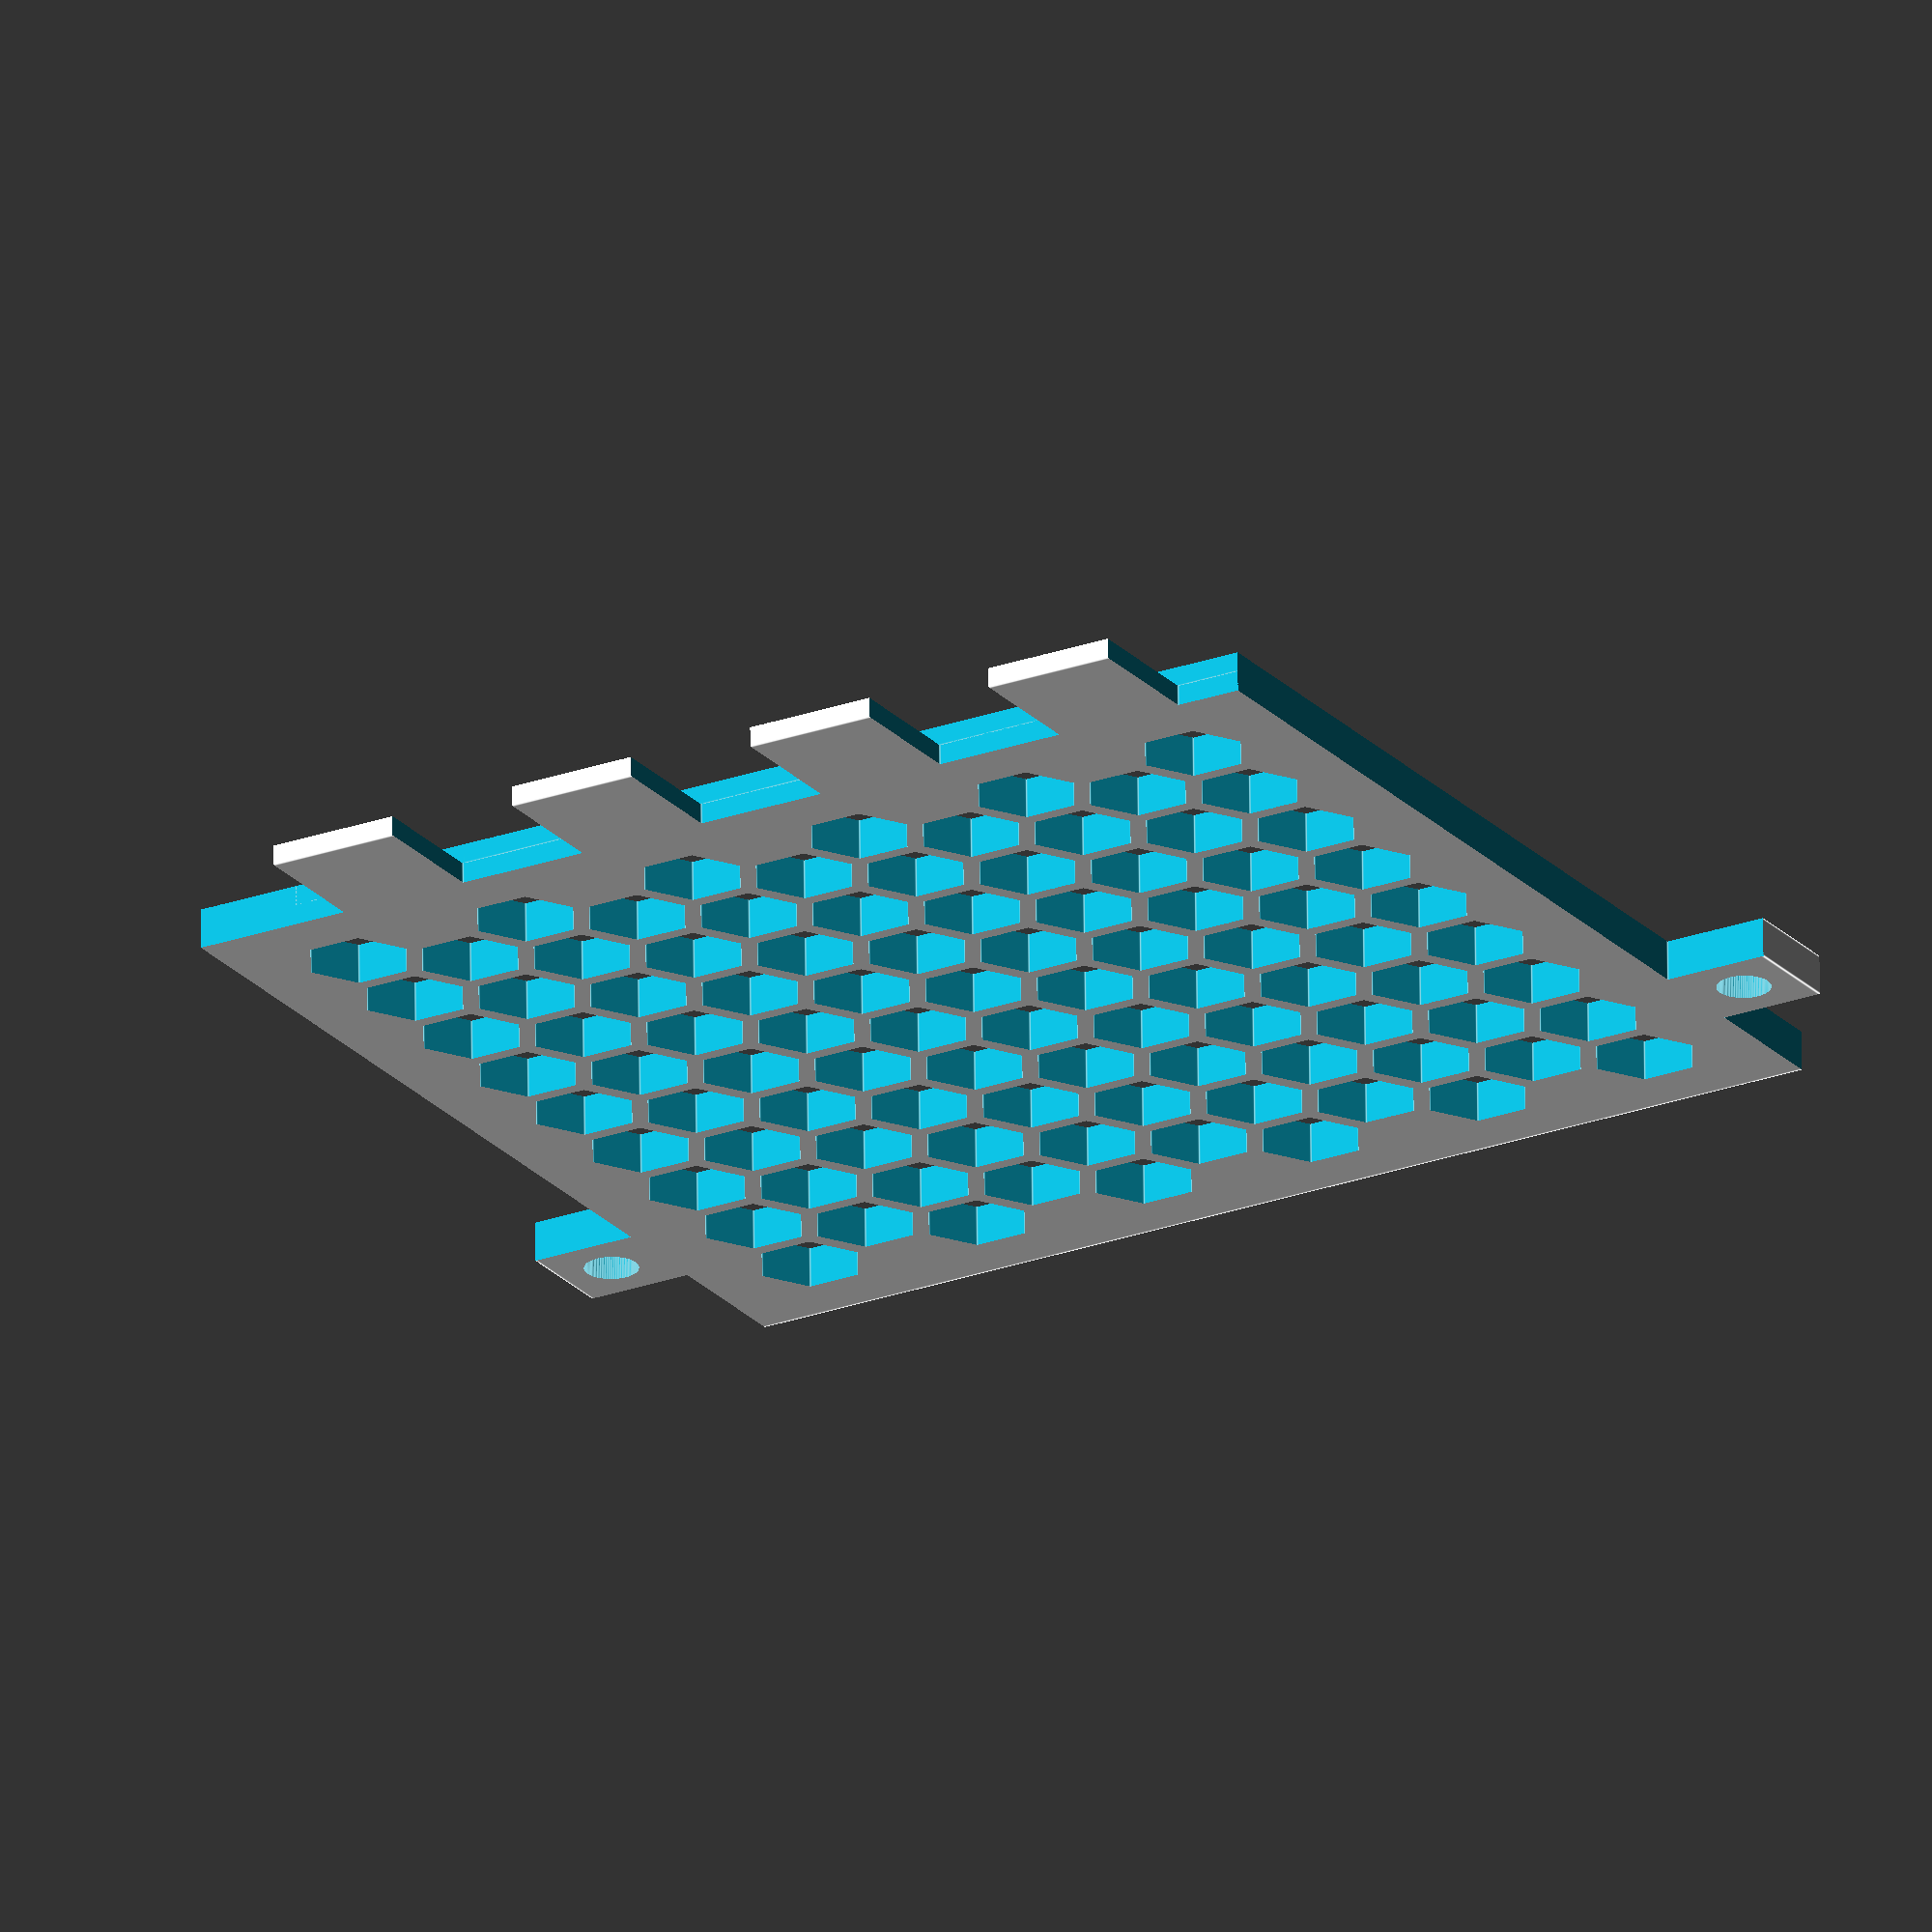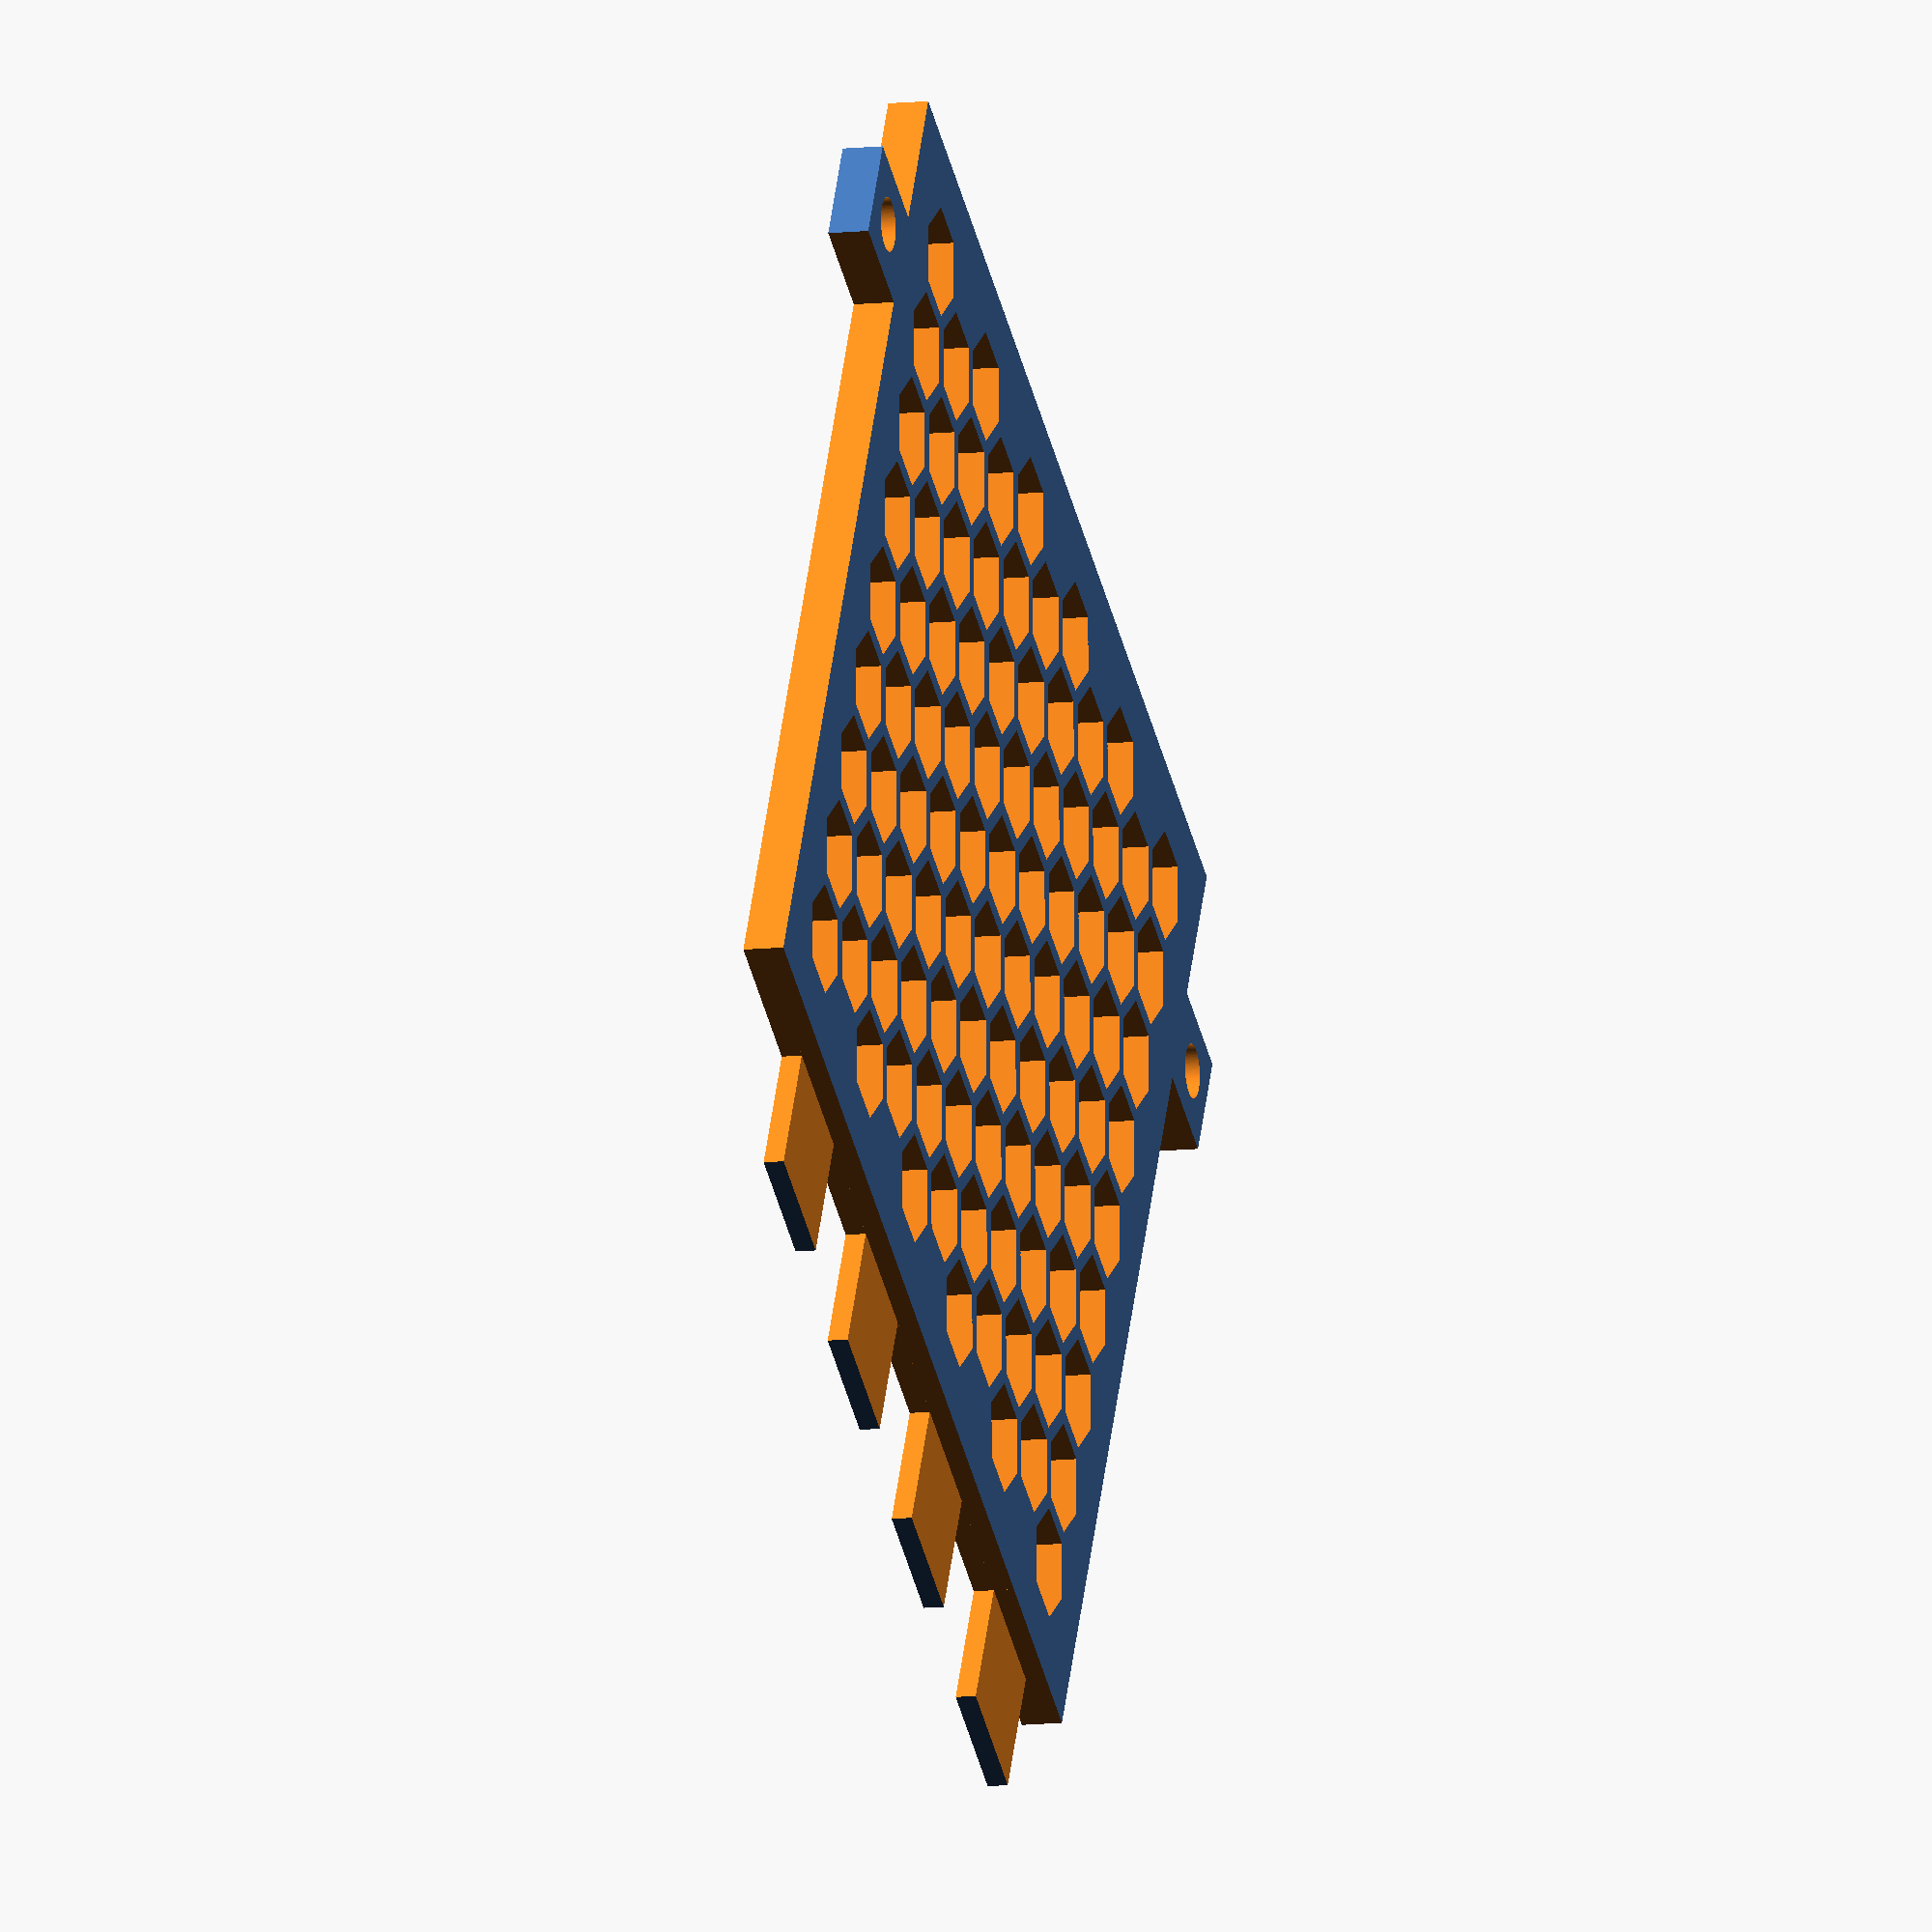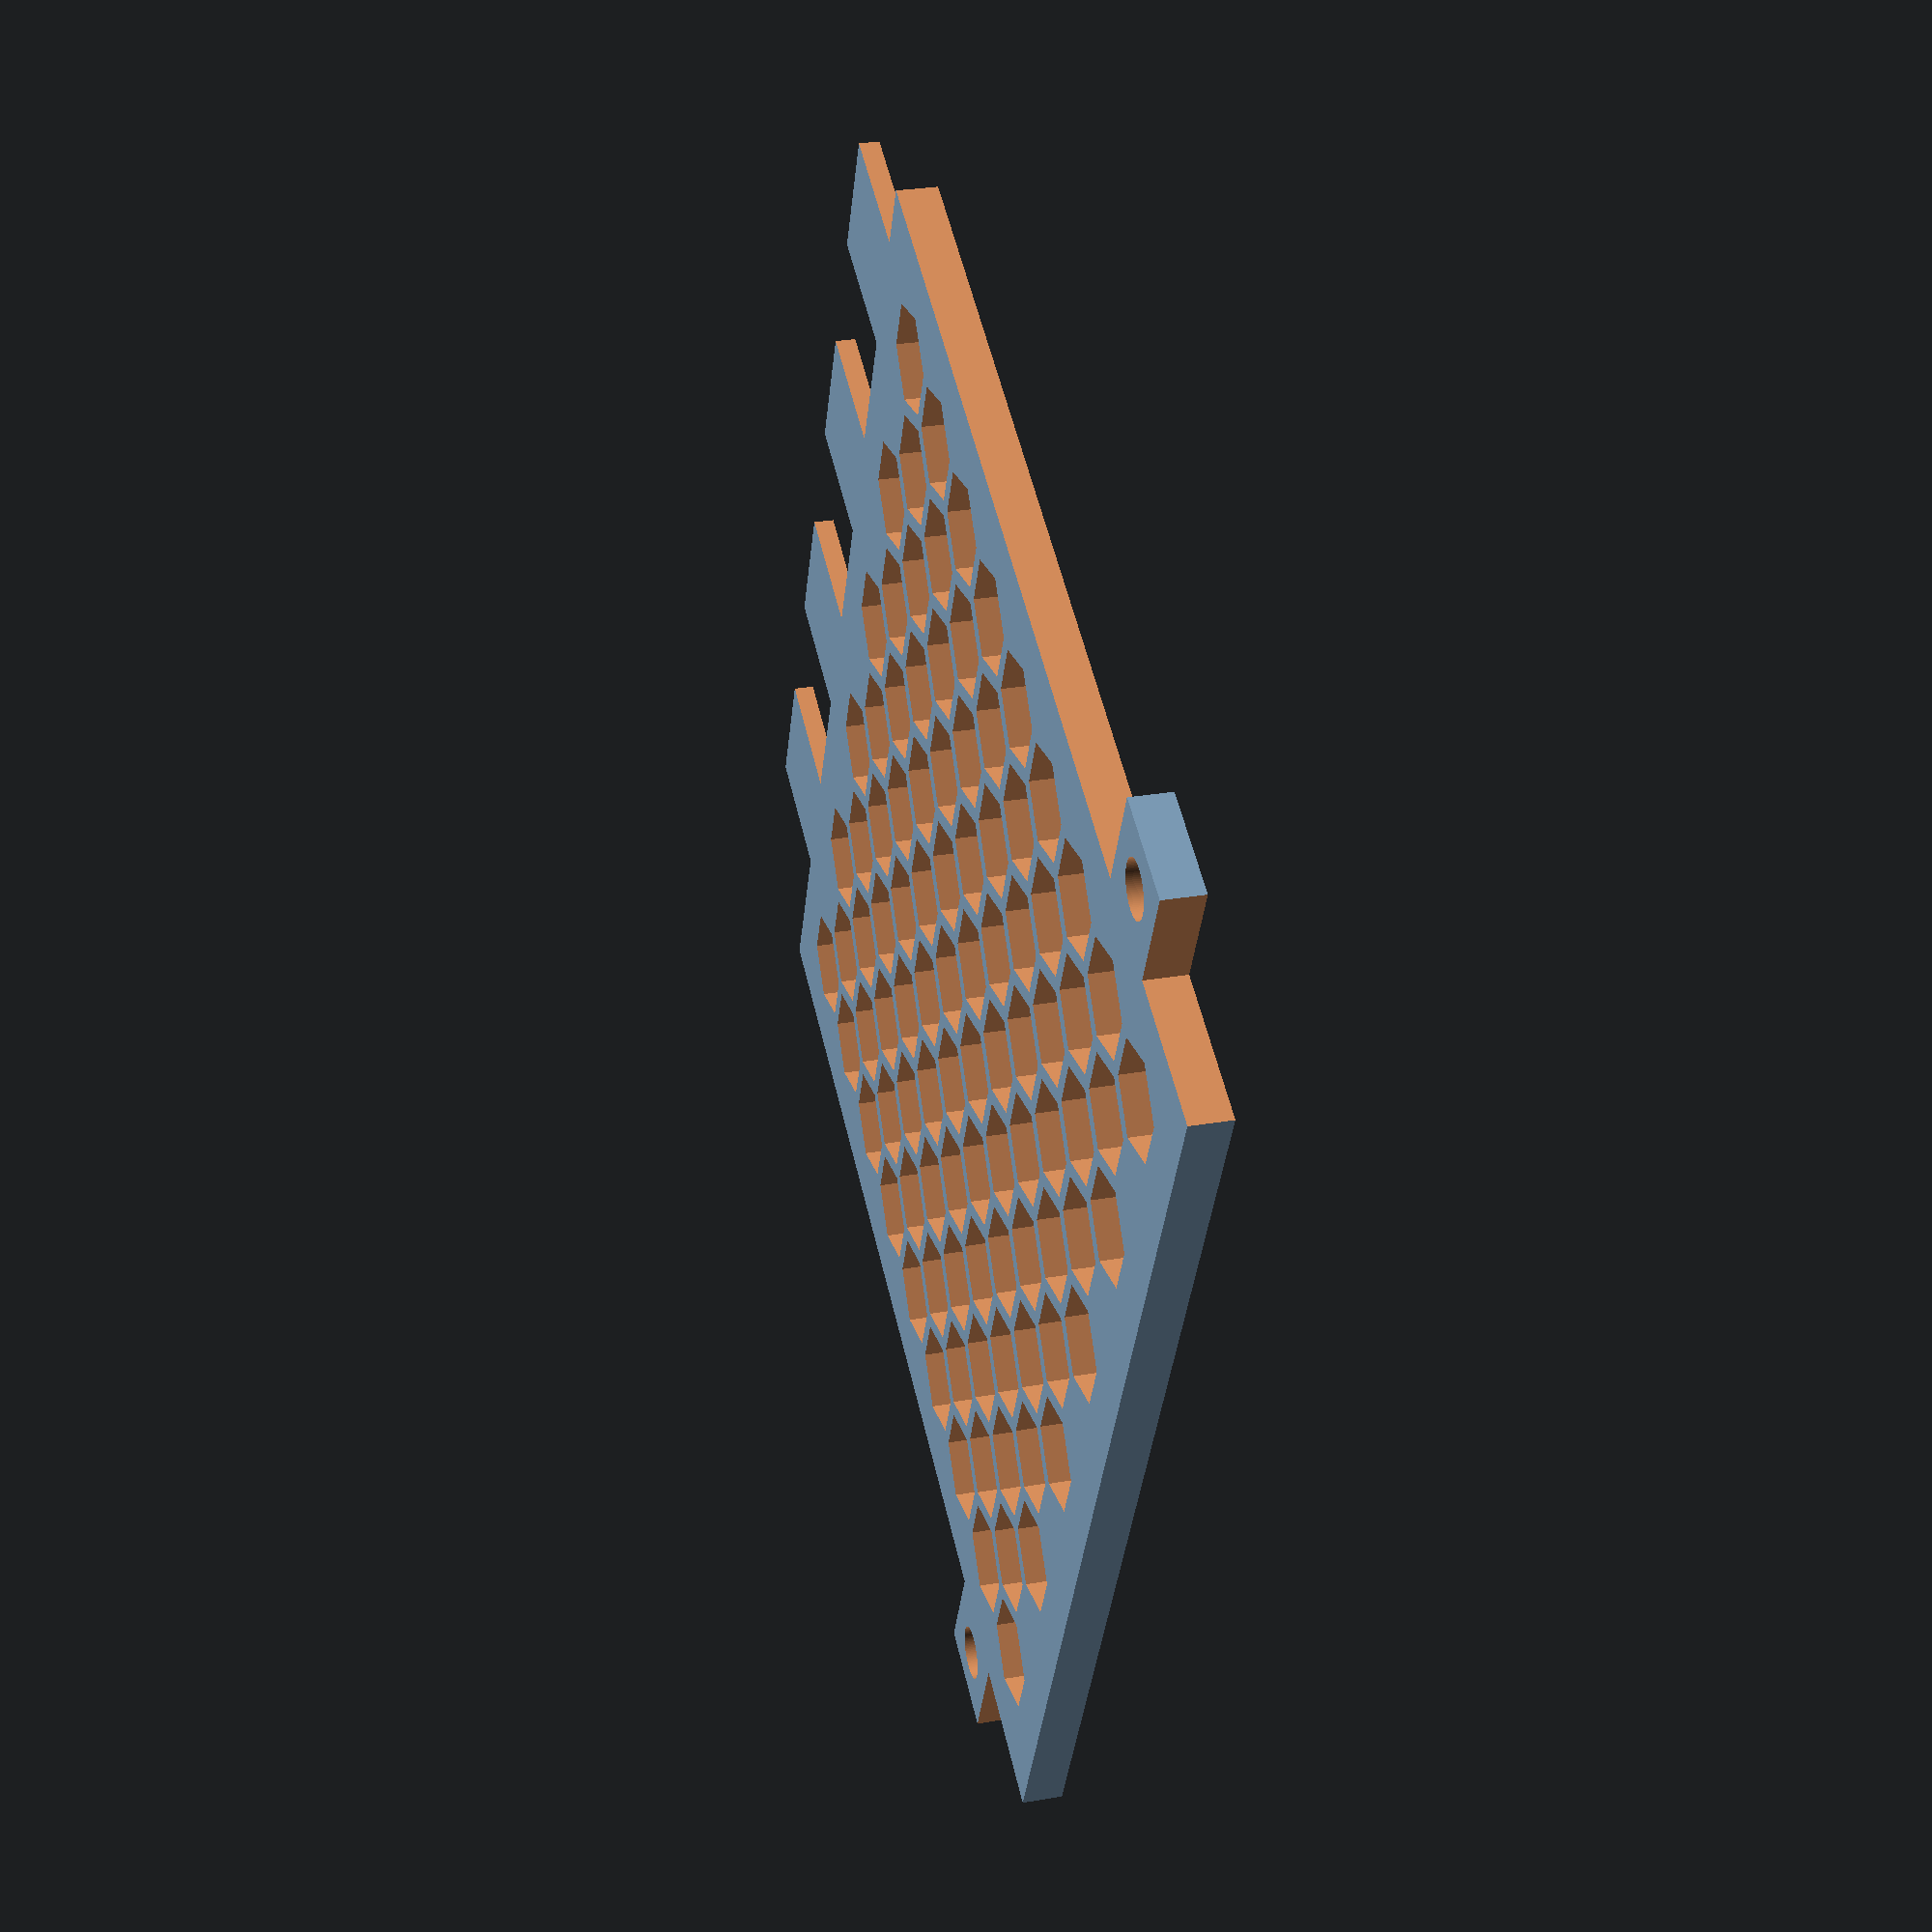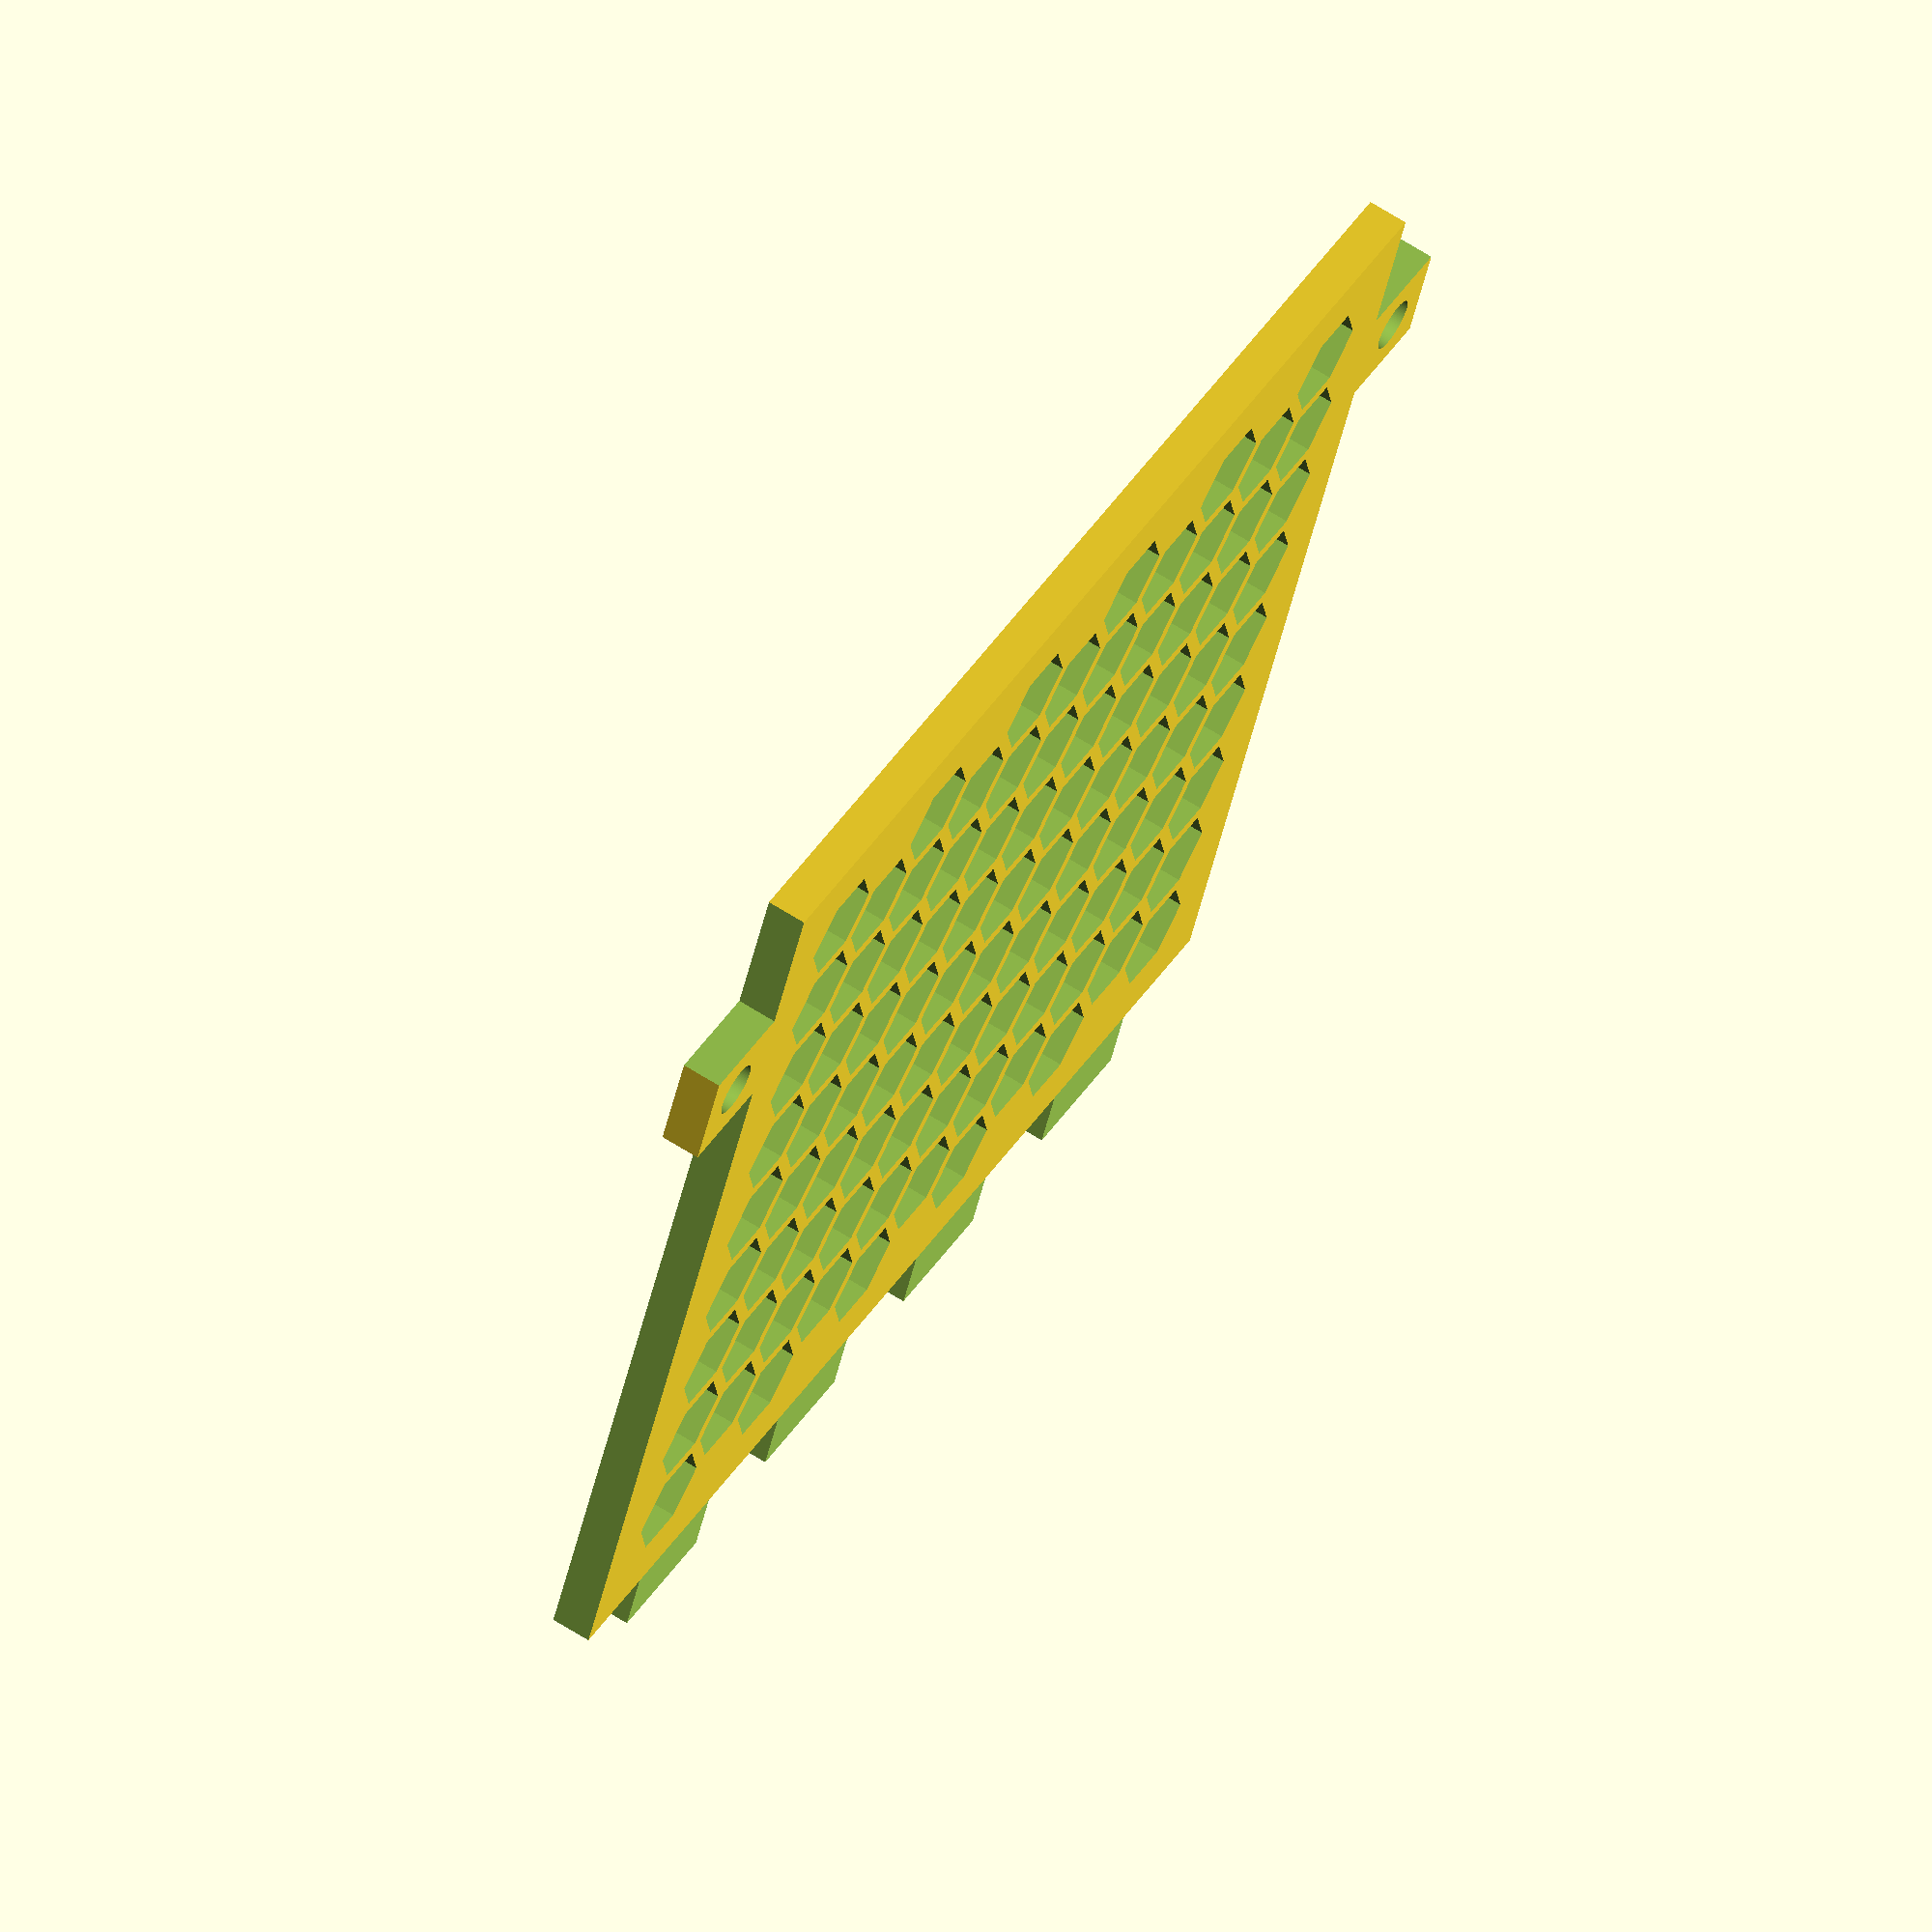
<openscad>
difference() {
    translate([-8, 0]) cube([103, 90, 3]);
    
    translate([-4, 15]) cylinder(h = 10, r = 2, center = true, $fn=100);
    translate([91, 15]) cylinder(h = 10, r = 2, center = true, $fn=100);
    
    translate([-9, -1, -1]) cube([9, 12, 6]);
    translate([-9, 19, -1]) cube([9, 80, 6]);

    translate([87, -1, -1]) cube([9, 12, 6]);
    translate([87, 19, -1]) cube([9, 80, 6]);
   
    translate([-1, 80, -1]) {
        cube([6, 12, 6]);
        translate([16, 0]) cube([10, 12, 6]);
        translate([36, 0]) cube([10, 12, 6]);
        translate([56, 0]) cube([10, 12, 6]);
        translate([76, 0]) cube([20, 12, 6]);
        
        translate([0, 0, 2.5]) cube([80, 12, 3]);
    }
    
    translate([78, 8]) {
        for (x = [0 : 5]) {
            for (y = [0 : 8]) {
                translate([0.5 + -14 * x, 8 * y]) cylinder(h = 10, r = 4, center = true, $fn=6);
            }
        }
      
      
        for (x = [0 : 4]) {
            for (y = [0 : 7]) {
                translate([-6.5 + x * -14, 4 + y*8]) cylinder(h = 10, r = 4, center = true, $fn=6);
            }
        }
    }
}

</openscad>
<views>
elev=113.8 azim=210.6 roll=0.6 proj=o view=edges
elev=11.0 azim=209.5 roll=285.4 proj=o view=wireframe
elev=151.2 azim=245.3 roll=284.4 proj=p view=solid
elev=113.1 azim=21.3 roll=237.6 proj=o view=solid
</views>
